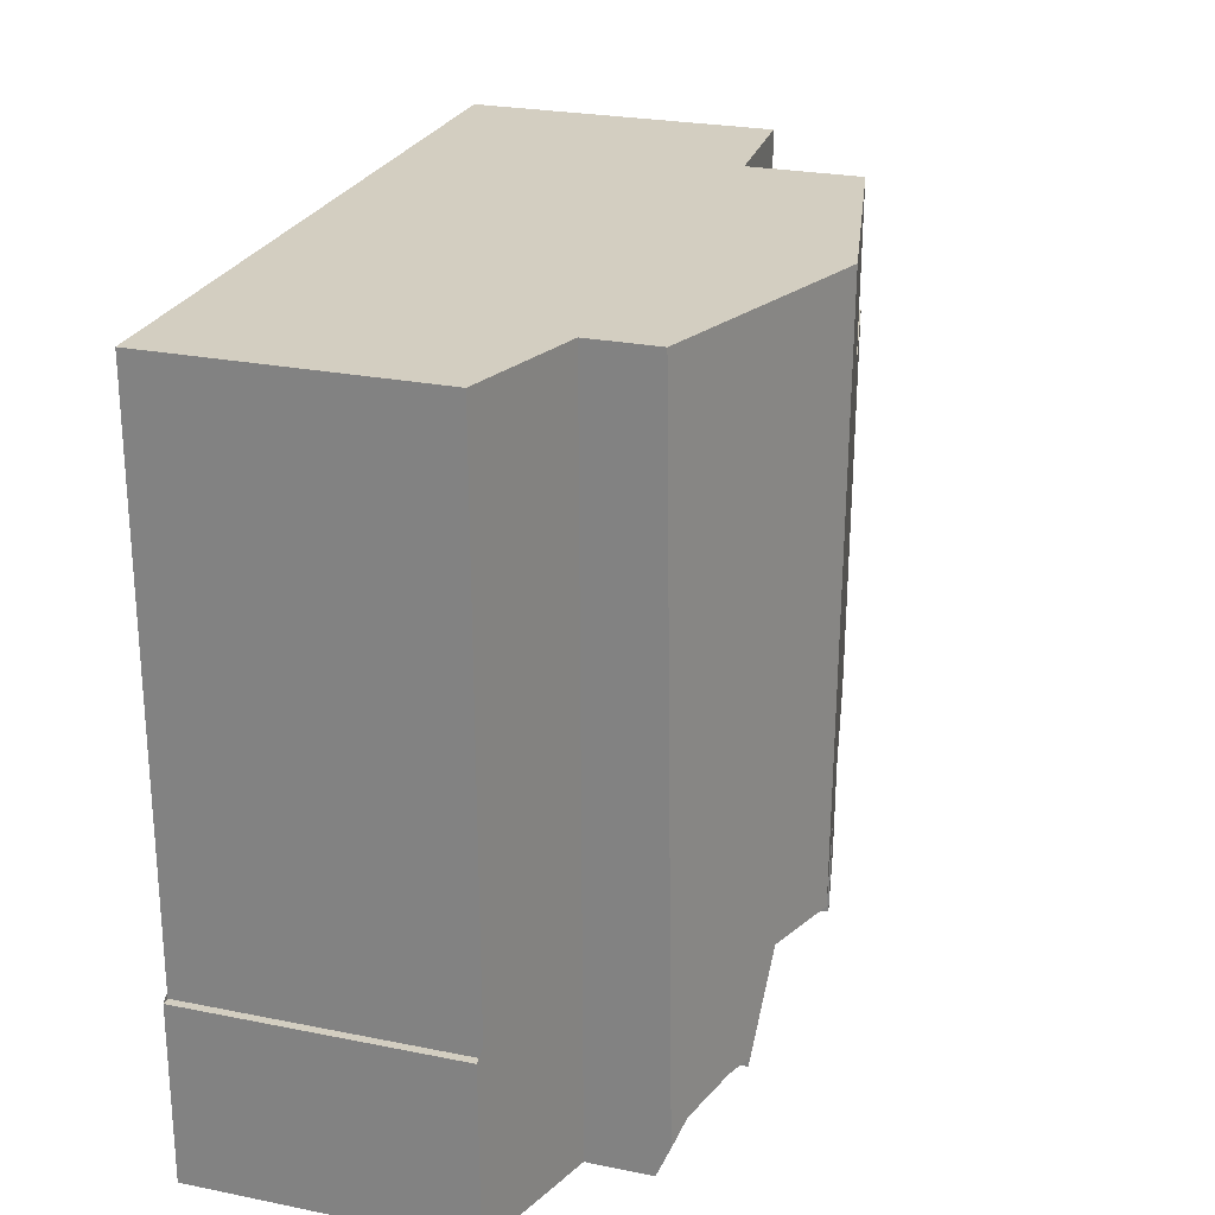
<metadata>
{"format":"obj","ext":"obj","renderer":"f3d","projection":"perspective","resolution":1024,"background":"white","views":[{"elev":25.2,"azim":-71.9,"up":"+Y"}]}
</metadata>
<code>
v 301.4 220.9 8.199
v 301.5 236.1 8.141
v 298 236.1 8.341
v 298 238.3 8.333
v 279.9 224.7 7.754
v 279.7 224.7 7.692
v 279.7 220.3 7.708
v 280 238.4 7.703
v 287.3 220.3 11.08
v 287.3 220.9 11.18
v 288.8 238.3 12.45
v 292.5 238.3 11.69
v 292.3 228.5 11.68
v 288.5 230 12.47
v 288.8 237.4 12.45
v 288.9 238.3 12.42
v 288.8 238.3 12.45
v 294.8 238.3 11.21
v 288.5 230 12.47
v 283 238.3 10.36
v 288.2 224.1 12.48
v 282.9 220.3 9.252
v 283 238.3 9.183
v 294.8 238.3 8.512
v 294.5 220.9 8.59
v 298.1 220.9 8.389
v 282.9 220.3 8.747
v 283 238.3 8.679
v 292.1 221.8 11.66
v 289.6 220.9 10.85
v 298.6 226 10.36
v 294.5 220.9 10.13
v 285.6 221.8 11.57
v 290.7 224.1 11.2
v 286.4 224.1 11.83
v 287.3 220.3 11.08
v 299.9 220.9 8.288
v 301.5 235.2 8.144
v 294.5 220.9 10.06
v 288.3 229.4 12.4
v 288.8 237.4 12.45
v 291.1 224.1 11.32
v 293.6 221.8 10.4
v 287.9 224.1 12.37
v 294.2 220.9 10.17
v 294.8 238.3 10.46
v 292.2 223.5 11.67
v 288.3 225.4 12.48
v 288.3 225.4 12.48
v 283.5 221.5 10.82
v 291.8 223.7 11.74
v 288 225.2 12.37
v 286.3 223.8 11.79
v 282.9 221.1 10.63
v 282.9 220.3 10.3
v 291.8 221.9 11.01
v 292 221.8 10.94
v 286.7 224.1 11.93
v 290.9 224.1 11.93
v 289.2 224.1 11.93
v 291.8 223.2 11.55
v 294.6 222.3 11.16
v 287.3 220.3 10.31
v 286.3 223.8 11.79
v 289.9 221.8 10.95
v 291.5 220.9 10.57
v 283 229.2 10.5
v 298.1 220.9 8.389
v 279.9 225.6 7.751
v 283 226.2 8.724
v 290.9 229 11.96
v 288.5 230.6 12.46
v 294.5 220.9 7.711
v 294.6 222.3 8.585
v 283 227.1 9.226
v 295.5 224.1 9.844
v 288.5 230.6 12.46
v 288.3 230.6 12.41
v 298.3 224.1 10.39
v 297.4 224.1 10.22
v 292.3 228.1 11.67
v 282.9 221.4 10.63
v 300.1 223.1 8.266
v 294.6 222.7 10.11
v 294.6 222.8 10.43
v 294.6 223 11.17
v 293.4 222.9 11.41
v 292.1 222.8 11.67
v 279.7 220.4 7.707
v 282.9 221 8.744
v 283.5 221.5 10.82
v 291.8 222.7 11.74
v 285.6 221.9 11.59
v 283.5 221.5 10.82
v 294.6 222.4 8.584
v 285.6 221.9 11.59
v 289 222.3 11.15
v 291.8 222.6 11.31
v 291.8 222.6 11.03
v 282.9 221.1 9.249
v 291.8 222.7 11.55
v 284.9 221.8 11.31
v 291.8 222.5 10.79
v 285.4 221.8 10.93
v 301.4 223.2 8.19
v 294.6 222.5 8.668
v 290.1 222.4 11.01
v 283 238.2 10.36
v 280 238.2 7.704
v 283 238.2 8.68
v 288.9 238.2 12.43
v 292.5 238.2 11.69
v 288.8 238.2 12.45
v 283 238.2 9.183
v 288.8 238.2 12.45
v 294.8 238.2 11.21
v 294.8 238.2 10.46
v 298 238.2 8.333
v 294.8 238.2 8.513
v 283 238.3 8.679
v 283 238.2 8.68
v 283 238.2 10.36
v 283 229.2 10.5
v 282.9 221 8.744
v 282.9 220.3 8.747
v 282.9 221.1 10.63
v 282.9 220.3 10.3
v 282.9 221.1 10.63
v 282.9 221.4 10.63
v 283 238.3 10.36
v 283 226.2 8.724
v 298.5 220.9 8.364
v 298.5 222.9 8.356
v 298.5 224.1 8.351
v 298.5 224.1 8.815
v 298.6 236.1 8.305
v 298.6 234 8.313
v 298.6 226 10.36
v 298.6 234 9.078
v 298.6 234 10.4
v 298.5 224.1 10.35
v 298.5 224.1 10.06
v 294.8 235.8 11.19
v 294.8 235.8 10.39
v 288.7 235.8 12.44
v 283 235.8 10.4
v 283 235.8 10.4
v 283 235.8 9.192
v 298.6 235.7 8.306
v 294.8 235.8 8.522
v 283 235.8 8.689
v 279.9 235.8 7.713
v 301.5 235.7 8.142
v 288.7 235.8 12.45
v 288.7 235.8 12.45
v 283 235.8 8.689
v 292.4 235.8 11.69
v 280 238.4 7.729
v 280 238.2 7.73
v 280 220.5 7.796
v 280 220.3 7.797
v 280 225.6 7.777
v 280 235.8 7.739
v 294.6 224.1 10.15
v 294.6 224.1 10.64
v 294.6 224.1 11.17
v 298.5 224.1 8.351
v 283 224.1 10.58
v 286.4 224.1 11.83
v 283 224.1 8.732
v 280 224.2 7.782
v 300.2 224.1 8.256
v 291.8 224.1 11.55
v 291.8 224.1 11.07
v 288.2 224.1 12.48
v 288.2 224.1 12.48
v 283 224.1 9.237
v 283 224.1 8.732
v 291.8 224.1 11.04
v 301.4 224.1 8.187
v 287.9 224.1 12.37
v 298.3 224.1 10.39
v 292.2 224.1 11.67
v 286.4 224.1 11.83
v 283 224.1 10.58
v 298.5 224.1 10.35
v 298.5 224.1 8.815
v 298.5 224.1 10.06
v 298.5 224.1 8.351
v 294.6 224.1 8.578
v 294.6 224.1 9.669
v 279.7 224.2 7.694
v 298.5 224.1 10.35
v 290.7 224.1 11.2
v 290.9 224.1 11.93
v 291.8 224.1 11.75
v 286.7 224.1 11.93
v 281.1 220.7 8.144
v 282.9 220.7 8.745
v 282.9 220.7 10.46
v 280 220.7 7.795
v 282.9 220.7 8.745
v 282.9 220.7 10.46
v 287.3 220.7 11.13
v 279.7 220.7 7.706
v 282.9 220.7 9.25
v 287.3 220.7 11.14
v 287.3 220.7 10.46
v 291.9 238.3 11.82
v 291.9 238.2 11.82
v 291.8 222.7 11.74
v 291.8 224.1 11.04
v 291.8 224.1 11.07
v 291.8 221.8 10.94
v 291.8 221.8 11.01
v 291.8 222.5 10.79
v 291.8 224.1 11.04
v 291.8 228.4 11.77
v 291.8 224.1 11.75
v 291.8 224.1 11.55
v 291.8 224.1 11.75
v 291.8 221.8 11.73
v 291.8 220.9 10.53
v 291.8 235.8 11.81
v 291.8 221.8 11.56
v 291.8 223.7 11.74
v 291.8 221.8 10.67
v 291.8 228.6 11.77
v 279.9 236.6 7.71
v 280 236.6 7.736
v 288.8 236.5 12.45
v 291.9 236.5 11.81
v 294.8 236.5 10.41
v 294.8 236.5 11.2
v 283 236.6 10.39
v 288.7 236.5 12.44
v 283 236.6 9.19
v 283 236.6 10.39
v 298 236.5 8.34
v 294.8 236.5 8.519
v 283 236.6 8.686
v 288.8 236.5 12.45
v 283 236.6 8.686
v 292.4 236.5 11.69
v 294.7 222.5 8.573
v 294.7 222.2 8.574
v 294.8 224.1 8.567
v 294.8 224.1 9.706
v 294.8 224.1 8.567
v 294.8 238.3 11.21
v 294.8 238.2 11.21
v 294.8 235.8 8.522
v 294.8 226.4 11.15
v 294.8 224.1 11.13
v 294.8 227.5 11.15
v 294.8 234 8.529
v 294.7 220.9 7.748
v 294.7 222.2 8.574
v 294.8 234 11.18
v 294.8 234 10.35
v 294.8 236.5 8.519
v 294.8 236.5 11.2
v 294.8 235.8 11.19
v 294.8 238.2 8.513
v 294.8 224.1 10.08
v 294.8 224.1 10.61
v 294.8 224.1 11.13
v 294.8 238.3 8.512
v 296.8 221.4 8.459
v 296.8 222.7 8.454
v 296.8 224.1 8.448
v 296.8 224.1 9.386
v 296.8 224.1 8.448
v 296.9 235.7 8.403
v 296.8 224.1 10.7
v 296.8 225.1 10.71
v 296.9 226.6 10.71
v 296.9 236.5 8.401
v 296.9 238.2 8.394
v 296.9 234 8.41
v 296.8 221.4 8.459
v 296.8 220.9 8.149
v 296.9 234 9.648
v 296.9 234 10.75
v 296.8 224.1 10.7
v 296.8 224.1 10.31
v 296.8 224.1 10.11
v 296.9 238.3 8.394
v 294.8 234 10.35
v 294.8 234 11.18
v 283 234.1 10.43
v 288.6 234 12.43
v 283 234.1 9.199
v 283 234.1 10.43
v 280 234.1 7.745
v 283 234.1 8.695
v 296.9 234 10.75
v 298.6 234 10.4
v 294.8 234 8.529
v 296.9 234 8.41
v 294.8 234 8.529
v 298.6 234 8.313
v 301.3 234 8.157
v 301.5 234 8.149
v 283 234.1 8.695
v 288.7 234 12.46
v 291.8 234 11.8
v 298.6 234 10.4
v 298.6 234 9.078
v 298.6 234 8.313
v 279.9 234.1 7.719
v 292.4 234 11.68
v 294.8 234 11.18
v 288.7 234 12.46
v 288.4 230.8 12.41
v 283 230.9 10.48
v 283 230.9 10.48
v 283 230.9 9.211
v 283 230.9 8.707
v 280 230.9 7.757
v 298.6 230.8 10.38
v 296.9 230.8 10.74
v 301 230.8 8.189
v 298.6 230.8 8.325
v 301.5 230.8 8.161
v 283 230.9 8.707
v 291.8 230.8 11.78
v 288.5 230.8 12.46
v 279.9 230.9 7.731
v 294.8 230.8 11.17
v 292.3 230.8 11.68
v 288.5 230.8 12.46
v 298.6 230.8 8.993
v 298.6 230.8 10.38
v 298.6 230.8 8.325
v 298.6 224.9 8.836
v 298.6 224.9 10.19
v 298.6 224.9 8.348
v 300.3 224.9 8.248
v 298.6 224.9 8.348
v 301.4 224.9 8.184
v 283 224.9 10.57
v 283 224.9 8.729
v 280 225 7.779
v 288.3 224.9 12.48
v 288.3 224.9 12.48
v 283 224.9 9.234
v 283 224.9 8.729
v 288 224.9 12.37
v 296.8 224.9 10.71
v 294.8 224.9 11.14
v 286.7 224.9 11.91
v 283 224.9 10.57
v 298.6 224.9 10.35
v 279.9 225 7.753
v 292.2 224.9 11.67
v 291.8 224.9 11.75
v 287.7 224.9 12.27
v 289.3 224.9 12.27
v 297.1 224.9 10.65
v 298.6 224.9 10.35
v 282.7 224.9 8.643
v 282.7 226.2 8.638
v 282.7 238.2 8.593
v 282.7 238.4 8.593
v 282.7 220.7 8.659
v 282.7 221 8.658
v 282.7 224.1 8.646
v 282.7 234.1 8.609
v 282.7 235.8 8.602
v 282.7 230.9 8.621
v 282.7 220.3 8.66
v 282.7 236.6 8.6
v 287.4 230.3 12.06
v 287.3 226.7 12.11
v 287.3 224.9 12.14
v 287.3 224.1 11.69
v 287.4 235.8 11.97
v 287.4 234.1 12
v 287.3 220.3 10.31
v 287.3 220.7 10.46
v 287.4 230.8 12.05
v 287.3 223.2 11.55
v 287.3 224.6 12.15
v 287.3 224.1 12.15
v 287.3 220.7 11.14
v 287.3 222.1 11.37
v 287.4 236.5 11.96
v 287.3 224.1 12.15
v 287.3 220.3 11.08
v 287.4 238.2 11.93
v 287.3 224.1 11.93
v 287.3 221.8 11.32
v 287.3 224.1 11.69
v 287.3 221.8 10.94
v 287.4 238.3 11.93
v 294.6 224.9 11.18
v 294.6 226.6 11.19
v 294.6 224.1 8.578
v 294.6 227.5 11.19
v 294.6 230.8 11.21
v 294.6 234 11.23
v 294.6 222.3 8.585
v 294.5 220.9 7.711
v 294.5 220.9 10.13
v 294.6 222.3 8.585
v 294.6 222.4 8.584
v 294.6 224.1 8.578
v 294.6 224.1 9.669
v 294.6 222.3 11.16
v 294.6 238.2 11.25
v 294.6 238.3 11.25
v 294.5 221.7 11.16
v 294.6 224.1 11.17
v 294.6 235.8 11.23
v 294.6 236.5 11.24
v 294.5 221.7 10.94
v 294.5 221.7 10.26
v 294.6 223 11.17
v 294.6 224.1 10.15
v 294.6 224.1 11.17
v 294.6 224.1 10.64
v 282.9 221.8 10.62
v 282.9 221.8 8.741
v 282.7 221.8 8.655
v 296.8 221.7 8.457
v 296 221.7 8.507
v 294.5 221.7 8.236
v 294.5 221.7 8.587
v 285.4 221.8 10.93
v 284.9 221.8 11.31
v 280 221.8 7.791
v 300 221.7 8.28
v 298.5 221.7 8.36
v 292.1 221.8 11.66
v 291.8 221.8 11.73
v 291.8 221.8 11.73
v 285.6 221.8 11.57
v 284.9 221.8 11.31
v 285.4 221.8 10.93
v 291.8 221.8 11.01
v 291.8 221.8 10.94
v 287.3 221.8 10.94
v 285.6 221.8 11.57
v 287.3 221.8 11.32
v 294.5 221.7 8.236
v 294.7 221.7 8.273
v 291.8 221.8 10.67
v 293.6 221.8 10.4
v 289.9 221.8 10.95
v 289.9 221.8 10.94
v 282.9 221.8 9.246
v 282.9 221.8 8.741
v 283.8 221.8 10.93
v 282.9 221.8 10.62
v 294.5 221.7 11.16
v 294.5 221.7 10.09
v 294.5 221.7 10.26
v 279.7 221.8 7.702
v 294.5 221.7 11.16
v 296 221.7 8.507
v 291.8 221.8 11.56
v 287.3 221.8 11.32
v 291.8 221.8 10.67
v 287.3 221.8 10.94
v 301.4 221.7 8.196
v 294.5 221.7 10.94
v 294.5 221.7 10.26
v 301.4 221.7 8.196
v 301.4 220.9 8.199
v 301.4 220.9 1.05
v 301.4 221.7 1.05
v 298.6 236.1 8.305
v 301.5 236.1 8.141
v 301.5 236.1 1.05
v 298.6 236.1 1.05
v 298 236.5 8.34
v 298 236.1 8.341
v 298 236.1 1.05
v 298 236.5 1.05
v 296.9 238.3 8.394
v 298 238.3 8.333
v 298 238.3 1.05
v 296.9 238.3 1.05
v 279.7 224.7 7.692
v 279.9 224.7 7.754
v 279.9 224.7 1.05
v 279.7 224.7 1.05
v 279.7 224.2 7.694
v 279.7 224.7 7.692
v 279.7 224.7 1.05
v 279.7 224.2 1.05
v 280 220.3 7.797
v 279.7 220.3 7.708
v 279.7 220.3 1.05
v 280 220.3 1.05
v 280 238.2 7.704
v 280 238.4 7.703
v 280 238.4 1.05
v 280 238.2 1.05
v 287.3 220.7 11.13
v 287.3 220.3 11.08
v 287.3 220.3 1.05
v 287.3 220.7 1.05
v 289.6 220.9 10.85
v 287.3 220.9 11.18
v 287.3 220.9 1.05
v 289.6 220.9 1.05
v 291.9 238.3 11.82
v 292.5 238.3 11.69
v 292.5 238.3 1.05
v 291.9 238.3 1.05
v 288.8 238.3 12.45
v 288.9 238.3 12.42
v 288.9 238.3 1.05
v 288.8 238.3 1.05
v 287.4 238.3 11.93
v 288.8 238.3 12.45
v 288.8 238.3 1.05
v 287.4 238.3 1.05
v 291.5 220.9 10.57
v 289.6 220.9 10.85
v 289.6 220.9 1.05
v 291.5 220.9 1.05
v 301.4 220.9 8.199
v 299.9 220.9 8.288
v 299.9 220.9 1.05
v 301.4 220.9 1.05
v 301.5 235.7 8.142
v 301.5 235.2 8.144
v 301.5 235.2 1.05
v 301.5 235.7 1.05
v 294.5 220.9 10.13
v 294.2 220.9 10.17
v 294.2 220.9 1.05
v 294.5 220.9 1.05
v 291.8 220.9 10.53
v 291.5 220.9 10.57
v 291.5 220.9 1.05
v 291.8 220.9 1.05
v 298.5 220.9 8.364
v 298.1 220.9 8.389
v 298.1 220.9 1.05
v 298.5 220.9 1.05
v 279.9 225 7.753
v 279.9 225.6 7.751
v 279.9 225.6 1.05
v 279.9 225 1.05
v 279.7 220.3 7.708
v 279.7 220.4 7.707
v 279.7 220.4 1.05
v 279.7 220.3 1.05
v 301.4 224.1 8.187
v 301.4 223.2 8.19
v 301.4 223.2 1.05
v 301.4 224.1 1.05
v 279.9 236.6 7.71
v 280 238.2 7.704
v 280 238.2 1.05
v 279.9 236.6 1.05
v 298 238.3 8.333
v 298 238.2 8.333
v 298 238.2 1.05
v 298 238.3 1.05
v 282.7 238.4 8.593
v 283 238.3 8.679
v 283 238.3 1.05
v 282.7 238.4 1.05
v 287.3 220.3 10.31
v 282.9 220.3 10.3
v 282.9 220.3 1.05
v 287.3 220.3 1.05
v 299.9 220.9 8.288
v 298.5 220.9 8.364
v 298.5 220.9 1.05
v 299.9 220.9 1.05
v 298 236.1 8.341
v 298.6 236.1 8.305
v 298.6 236.1 1.05
v 298 236.1 1.05
v 279.9 234.1 7.719
v 279.9 235.8 7.713
v 279.9 235.8 1.05
v 279.9 234.1 1.05
v 301.5 236.1 8.141
v 301.5 235.7 8.142
v 301.5 235.7 1.05
v 301.5 236.1 1.05
v 280 238.4 7.703
v 280 238.4 7.729
v 280 238.4 1.05
v 280 238.4 1.05
v 282.7 220.3 8.66
v 280 220.3 7.797
v 280 220.3 1.05
v 282.7 220.3 1.05
v 301.4 224.9 8.184
v 301.4 224.1 8.187
v 301.4 224.1 1.05
v 301.4 224.9 1.05
v 279.7 221.8 7.702
v 279.7 224.2 7.694
v 279.7 224.2 1.05
v 279.7 221.8 1.05
v 287.3 220.9 11.18
v 287.3 220.7 11.13
v 287.3 220.7 1.05
v 287.3 220.9 1.05
v 279.7 220.4 7.707
v 279.7 220.7 7.706
v 279.7 220.7 1.05
v 279.7 220.4 1.05
v 288.9 238.3 12.42
v 291.9 238.3 11.82
v 291.9 238.3 1.05
v 288.9 238.3 1.05
v 294.2 220.9 10.17
v 291.8 220.9 10.53
v 291.8 220.9 1.05
v 294.2 220.9 1.05
v 279.9 235.8 7.713
v 279.9 236.6 7.71
v 279.9 236.6 1.05
v 279.9 235.8 1.05
v 298 238.2 8.333
v 298 236.5 8.34
v 298 236.5 1.05
v 298 238.2 1.05
v 294.6 238.3 11.25
v 294.8 238.3 11.21
v 294.8 238.3 1.05
v 294.6 238.3 1.05
v 296.8 220.9 8.149
v 294.7 220.9 7.748
v 294.7 220.9 1.05
v 296.8 220.9 1.05
v 298.1 220.9 8.389
v 296.8 220.9 8.149
v 296.8 220.9 1.05
v 298.1 220.9 1.05
v 294.8 238.3 8.512
v 296.9 238.3 8.394
v 296.9 238.3 1.05
v 294.8 238.3 1.05
v 301.5 235.2 8.144
v 301.5 234 8.149
v 301.5 234 1.05
v 301.5 235.2 1.05
v 279.9 230.9 7.731
v 279.9 234.1 7.719
v 279.9 234.1 1.05
v 279.9 230.9 1.05
v 301.5 234 8.149
v 301.5 230.8 8.161
v 301.5 230.8 1.05
v 301.5 234 1.05
v 279.9 225.6 7.751
v 279.9 230.9 7.731
v 279.9 230.9 1.05
v 279.9 225.6 1.05
v 301.5 230.8 8.161
v 301.4 224.9 8.184
v 301.4 224.9 1.05
v 301.5 230.8 1.05
v 279.9 224.7 7.754
v 279.9 225 7.753
v 279.9 225 1.05
v 279.9 224.7 1.05
v 280 238.4 7.729
v 282.7 238.4 8.593
v 282.7 238.4 1.05
v 280 238.4 1.05
v 282.9 220.3 8.747
v 282.7 220.3 8.66
v 282.7 220.3 1.05
v 282.9 220.3 1.05
v 287.3 220.3 11.08
v 287.3 220.3 11.08
v 287.3 220.3 1.05
v 287.3 220.3 1.05
v 283 238.3 10.36
v 287.4 238.3 11.93
v 287.4 238.3 1.05
v 283 238.3 1.05
v 294.7 220.9 7.748
v 294.5 220.9 7.711
v 294.5 220.9 1.05
v 294.7 220.9 1.05
v 292.5 238.3 11.69
v 294.6 238.3 11.25
v 294.6 238.3 1.05
v 292.5 238.3 1.05
v 279.7 220.7 7.706
v 279.7 221.8 7.702
v 279.7 221.8 1.05
v 279.7 220.7 1.05
v 301.4 223.2 8.19
v 301.4 221.7 8.196
v 301.4 221.7 1.05
v 301.4 223.2 1.05
v 280 238.4 1.05
v 298 238.3 1.05
v 298 236.1 1.05
v 301.5 236.1 1.05
v 301.4 220.9 1.05
v 287.3 220.9 1.05
v 287.3 220.3 1.05
v 279.7 220.3 1.05
v 279.7 224.7 1.05
v 279.9 224.7 1.05
f 111 16 11 113
f 72 14 71
f 215 57 214
f 206 100 90 202
f 389 44 60 392
f 361 31 337
f 265 76 248
f 465 208 207 463
f 433 37 1 466
f 78 40 19 77
f 286 266 267 285
f 60 44 21 59
f 222 29 225
f 287 76 265 266 286
f 226 47 183 219
f 126 94 129
f 203 54 82 100 206
f 214 57 43 227
f 392 60 42 34 394
f 173 61 51 196
f 456 62 467
f 49 19 40 52
f 383 64 96 387
f 99 56 98
f 451 65 450
f 427 269 426
f 210 112 12 209
f 429 74 428
f 114 23 28 110
f 271 247 248 76 272
f 314 154 145 292
f 142 80 79 141
f 272 76 287
f 116 18 46 117
f 218 81 13 228
f 391 115 17 396
f 108 20 23 114
f 288 268 264 279
f 468 85 84 457
f 467 62 86 85 468
f 117 46 24 119
f 87 47 88
f 211 88 47 226
f 454 94 439
f 174 99 98 61 173
f 453 90 100 452
f 92 51 61 101
f 172 83 105 180
f 95 74 106
f 97 65 107
f 101 61 98
f 448 216 107 65 451
f 423 129 94 454
f 452 100 82 455
f 179 103 99 174
f 457 84 106 74 429
f 312 157 224 307
f 293 148 156 305
f 113 15 111
f 290 143 144 289
f 379 292 145 378
f 294 147 148 293
f 273 249 245 270
f 365 158 159 364
f 367 198 366
f 381 200 127 380
f 432 201 198 367 425
f 370 163 295 369
f 434 132 37 433
f 167 133 83 172
f 234 116 117 233
f 388 236 41 115 391
f 238 108 114 237
f 279 264 261 278
f 233 117 119 240
f 364 159 230 373
f 153 2 136 149
f 334 308 309 333
f 333 309 310 335
f 242 41 236
f 244 112 210 232
f 237 114 110 243
f 158 8 109 159
f 160 89 7 161
f 459 205 201 432
f 295 163 152 311
f 230 159 109 229
f 164 84 85 165
f 165 85 86 166
f 300 274 252 299
f 289 144 150 301
f 362 344 171 368
f 303 38 153 149 302
f 348 178 177 347
f 304 38 303
f 349 181 175 345
f 351 254 275 350
f 342 168 184 352
f 347 177 185 353
f 277 255 253 276
f 190 95 106 191
f 355 5 6 192 171 344
f 377 169 64 383
f 217 194 107 216
f 357 219 183 356
f 384 358 376
f 191 106 84 164
f 346 176 195 359
f 385 181 349 358 384
f 366 198 160 161 372
f 201 160 198
f 445 387 96 444
f 205 89 160 201
f 202 27 22 206
f 208 63 36 207
f 206 22 55 203
f 209 16 111 210
f 212 34 42 213
f 359 195 219 357
f 447 258 403 446
f 220 42 60 59 221
f 232 210 111 15 231
f 213 42 220
f 228 71 218
f 307 224 155 306
f 229 152 163 230
f 231 155 224 232
f 233 144 143 234
f 378 145 236 388
f 237 148 147 238
f 278 261 252 274
f 240 150 144 233
f 373 230 163 370
f 236 145 154 242
f 232 224 157 244
f 243 156 148 237
f 412 12 112 411
f 397 356 183 414
f 400 13 81 398
f 282 26 281
f 284 140 139 283
f 283 139 137 280
f 416 244 157 415
f 418 43 57 417
f 414 183 47 87 419
f 411 112 244 416
f 417 57 215 225 29 413
f 419 87 410
f 415 157 312 402
f 426 269 68 132 434
f 272 135 134 271
f 270 133 167 273
f 302 149 274 300
f 350 275 182 360
f 360 182 186 354
f 274 149 136 3 239 278
f 278 239 118 279
f 461 258 447
f 283 260 259 284
f 280 256 260 283
f 285 79 80 286
f 286 80 287
f 287 80 142 135 272
f 279 118 4 288
f 374 78 315 382
f 318 75 67 317
f 371 320 162 363
f 322 277 138 321
f 340 167 172 339
f 339 172 180 341
f 328 72 71 228 327
f 329 69 162 320
f 401 331 13 400
f 315 78 77 332
f 327 228 13 331
f 326 70 75 318
f 330 255 277 322
f 382 315 292 379
f 317 294 293 318
f 369 295 320 371
f 321 298 297 322
f 323 303 302 324
f 325 304 303 323
f 327 307 306 328
f 320 295 311 329
f 402 312 331 401
f 332 314 292 315
f 331 312 307 327
f 318 293 305 326
f 322 297 313 330
f 337 31 334 333 336
f 336 333 335 338
f 336 187 188 337
f 338 189 187 336
f 339 323 324 340
f 341 325 323 339
f 363 162 344 362
f 347 75 70 348
f 345 49 52 349
f 350 276 253 351
f 375 40 78 374
f 353 67 75 347
f 344 162 69 355
f 356 81 218 357
f 376 358 52 40 375
f 359 48 346
f 349 52 358
f 357 218 71 14 48 359
f 398 81 356 397
f 360 276 350
f 354 138 277 276 360
f 337 188 193 361
f 362 343 131 363
f 364 121 120 365
f 366 199 124 367
f 425 367 124 424
f 369 296 151 370
f 363 131 319 371
f 371 319 296 369
f 368 170 343 362
f 372 125 199 366
f 370 151 241 373
f 373 241 121 364
f 374 123 342 352 375
f 375 352 376
f 378 146 291 379
f 382 316 123 374
f 379 291 316 382
f 383 97 107 194 377
f 376 352 184 197 384
f 384 197 385
f 450 65 97 387 445
f 388 235 146 378
f 387 97 383
f 390 9 204 386
f 391 122 235 388
f 392 58 389
f 395 104 102 33 393
f 394 35 58 392
f 396 130 122 391
f 397 351 253 398
f 400 255 330 401
f 401 330 313 402
f 406 246 245 407
f 409 248 247 408
f 407 245 249 399
f 411 251 250 412
f 414 254 351 397
f 398 253 255 400
f 415 263 262 416
f 416 262 251 411
f 420 265 248 409
f 421 267 266 422
f 422 266 265 420
f 402 313 263 415
f 424 170 368 425
f 426 270 245 246 427
f 428 73 25 429
f 425 368 171 432
f 433 83 133 434
f 435 88 211 436
f 438 93 439
f 441 56 442
f 440 91 128 200 381 443
f 446 404 257 447
f 448 223 45 449
f 450 30 66 451
f 452 177 178 453
f 451 66 223 448
f 454 53 184 168 423
f 455 185 177 452
f 429 25 39 457
f 432 171 192 459
f 445 386 204 10 30 450
f 449 45 405 458
f 460 410 87 88 435
f 434 133 270 426
f 447 257 282 281 461
f 437 92 101 462
f 466 105 83 433
f 462 101 98 56 441
f 431 50 430
f 442 56 99 103 464
f 457 39 32 468
f 439 93 53 454
f 470 471 472 469
f 474 475 476 473
f 478 479 480 477
f 482 483 484 481
f 486 487 488 485
f 490 491 492 489
f 494 495 496 493
f 498 499 500 497
f 502 503 504 501
f 506 507 508 505
f 510 511 512 509
f 514 515 516 513
f 518 519 520 517
f 522 523 524 521
f 526 527 528 525
f 530 531 532 529
f 534 535 536 533
f 538 539 540 537
f 542 543 544 541
f 546 547 548 545
f 550 551 552 549
f 554 555 556 553
f 558 559 560 557
f 562 563 564 561
f 566 567 568 565
f 570 571 572 569
f 574 575 576 573
f 578 579 580 577
f 582 583 584 581
f 586 587 588 585
f 590 591 592 589
f 594 595 596 593
f 598 599 600 597
f 602 603 604 601
f 606 607 608 605
f 610 611 612 609
f 614 615 616 613
f 618 619 620 617
f 622 623 624 621
f 626 627 628 625
f 630 631 632 629
f 634 635 636 633
f 638 639 640 637
f 642 643 644 641
f 646 647 648 645
f 650 651 652 649
f 654 655 656 653
f 658 659 660 657
f 662 663 664 661
f 666 667 668 665
f 670 671 672 669
f 674 675 676 673
f 678 679 680 677
f 682 683 684 681
f 686 687 688 685
f 690 691 692 689
f 694 695 696 693
f 698 699 700 697
f 702 703 704 705 706 707 708 709 710 701

</code>
